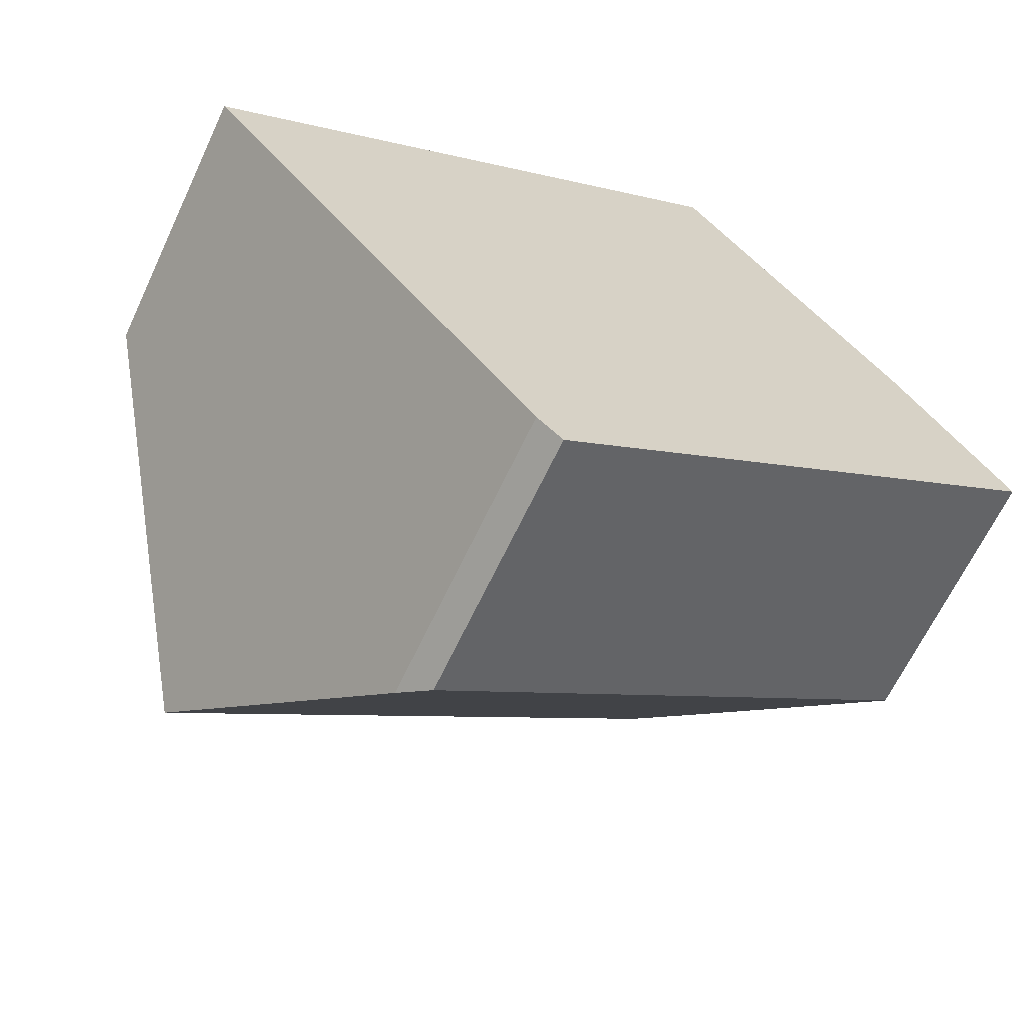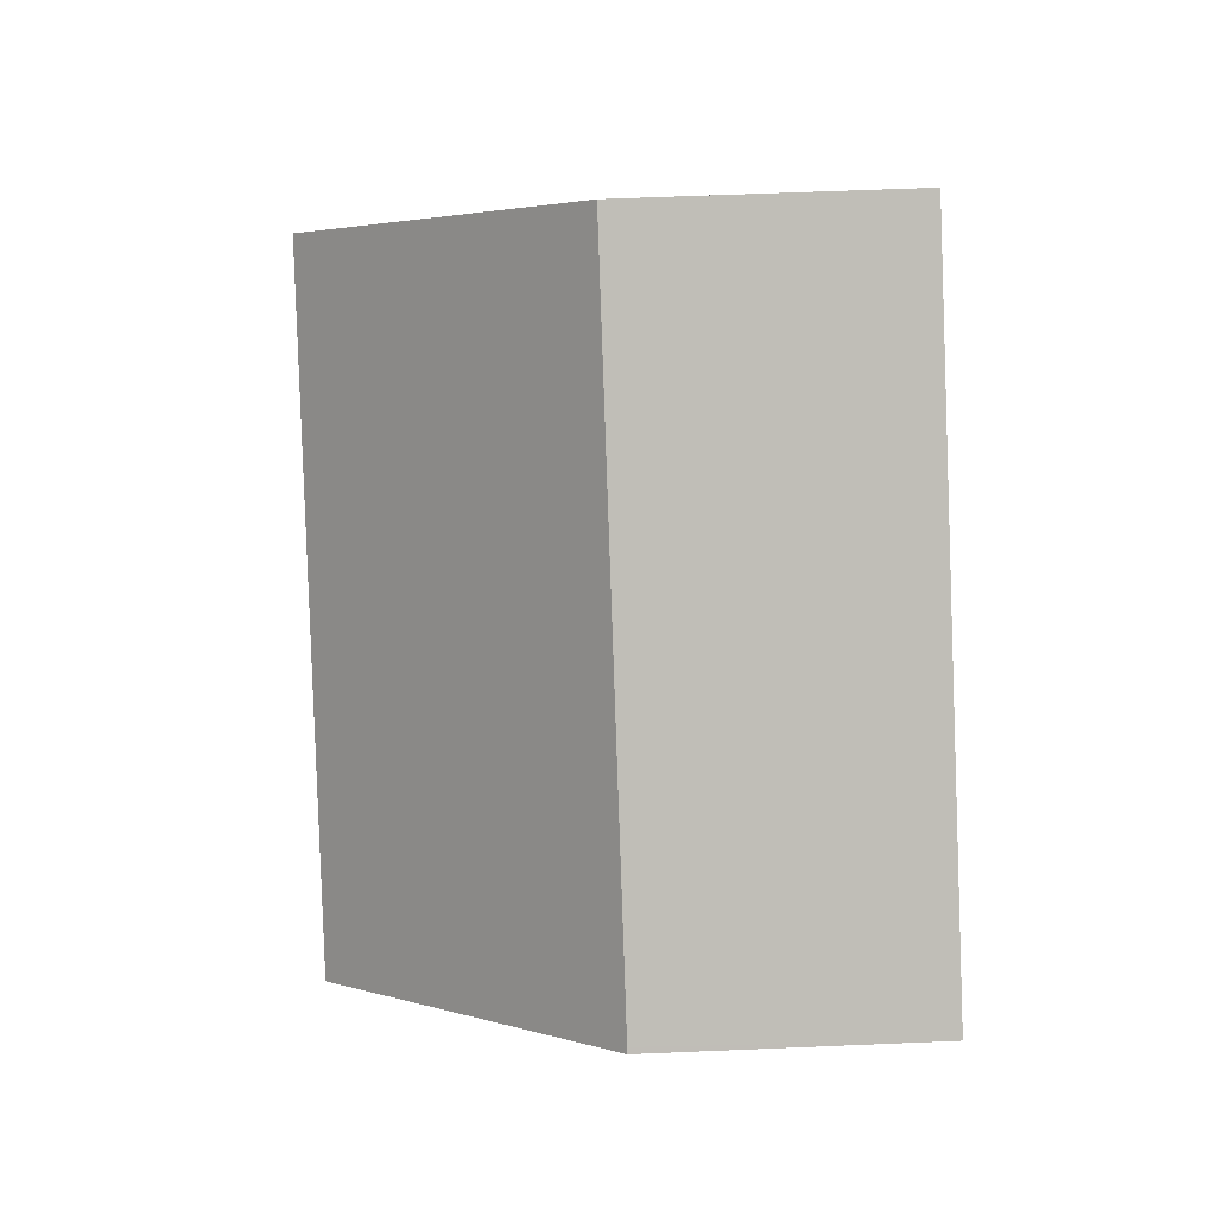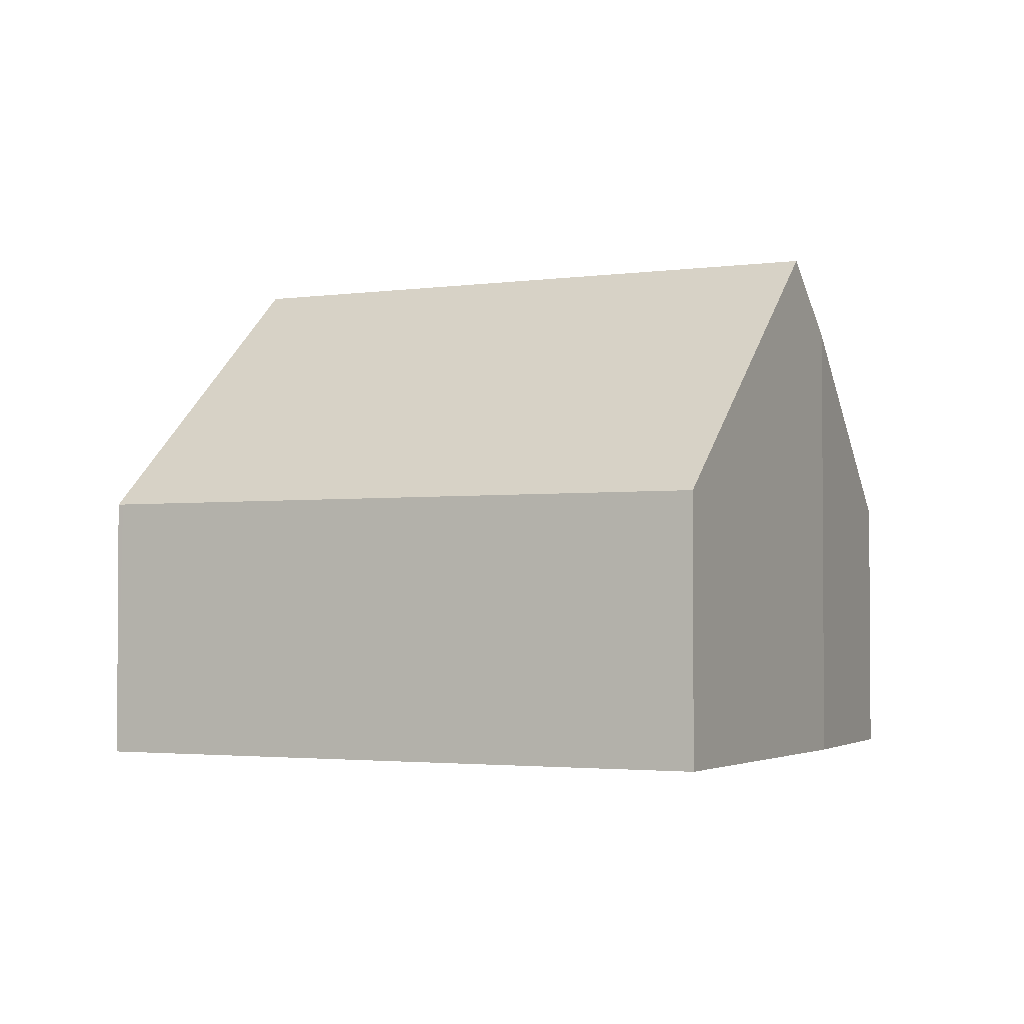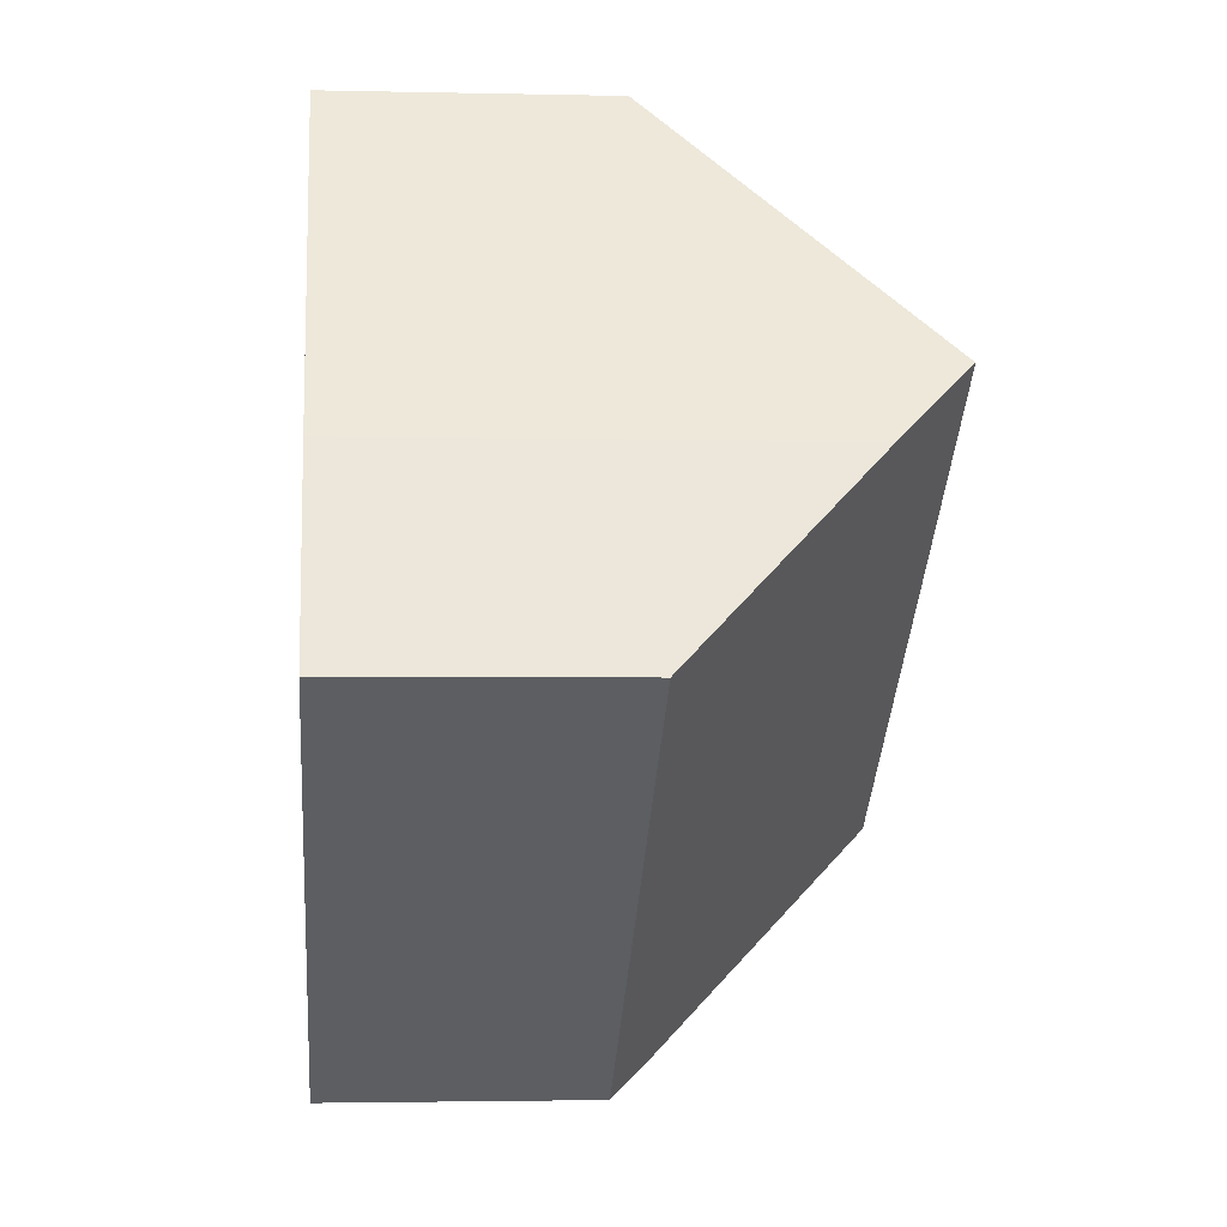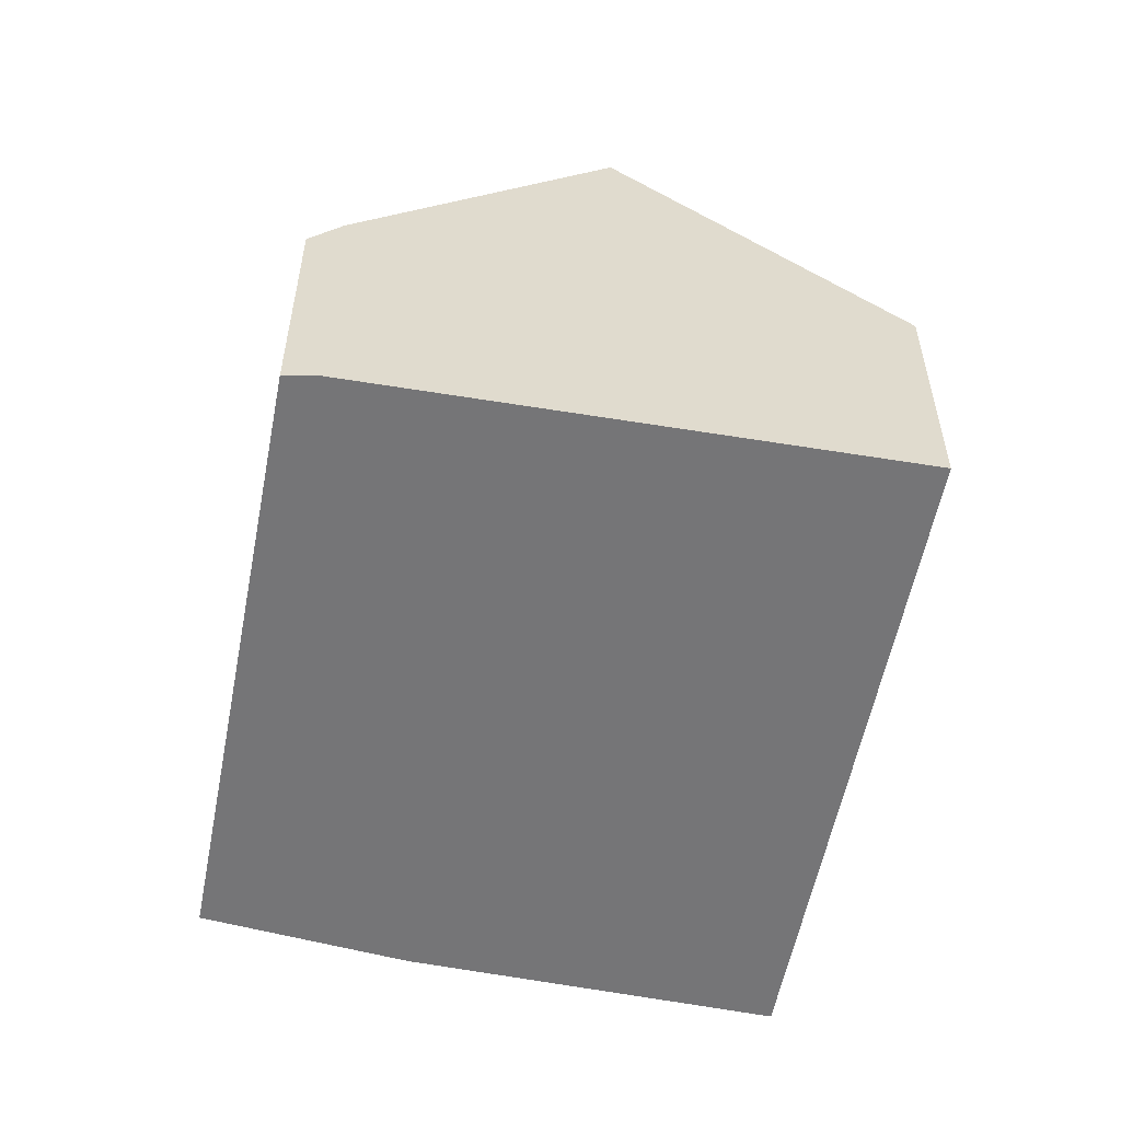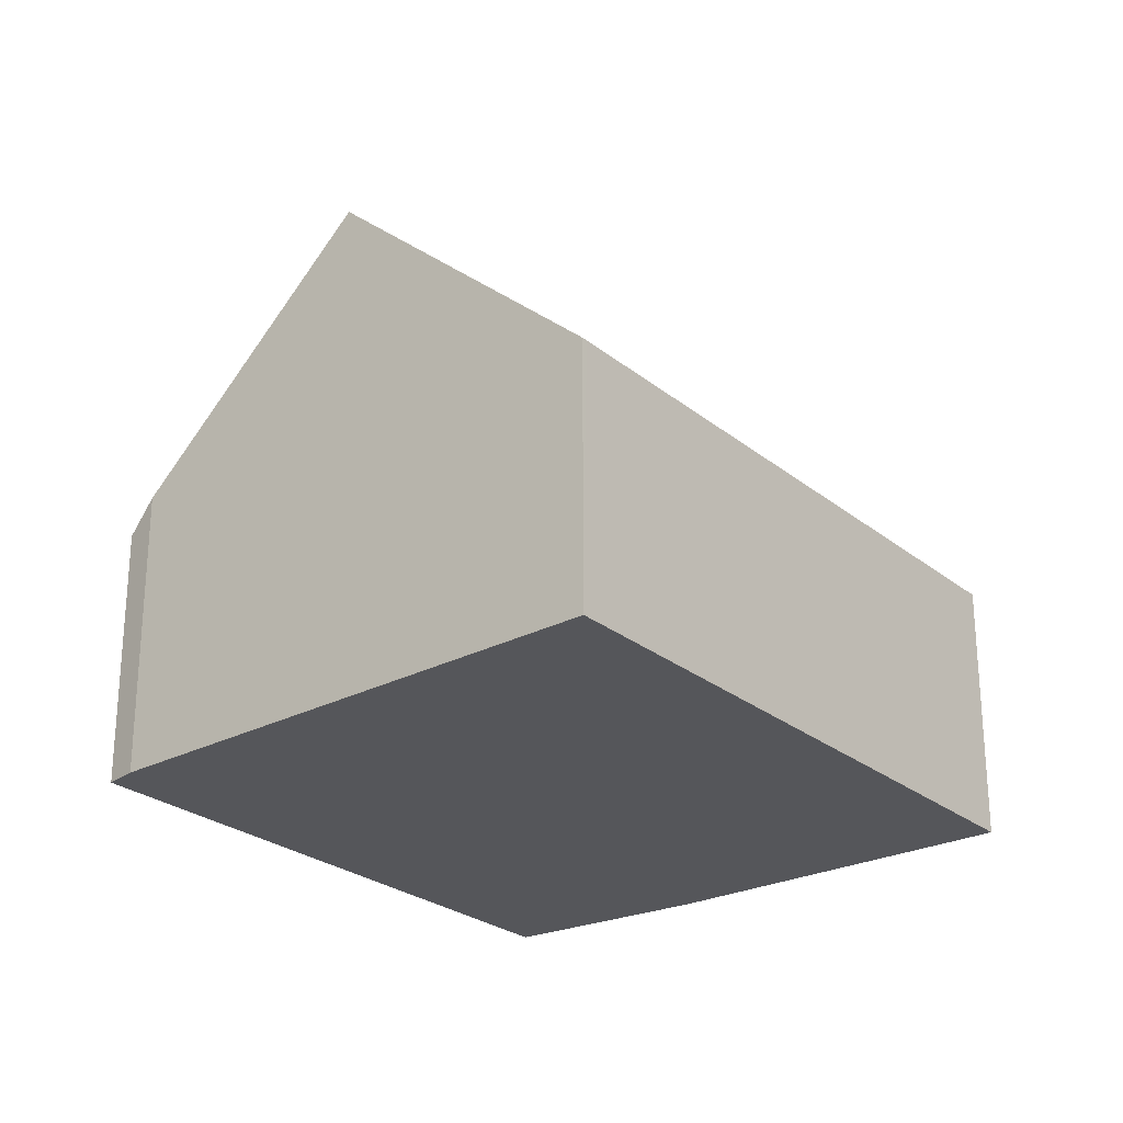
<metadata>
{"format":"obj","ext":"obj","renderer":"f3d","projection":"perspective","resolution":1024,"background":"white","views":[{"elev":-64.8,"azim":-25.1,"up":"+Z"},{"elev":59.1,"azim":-92.5,"up":"+Z"},{"elev":-2.4,"azim":-8.3,"up":"+Y"},{"elev":-2.3,"azim":85.2,"up":"+Z"},{"elev":-56.6,"azim":-136.5,"up":"+Y"},{"elev":-26.0,"azim":-87.0,"up":"+Y"}]}
</metadata>
<code>
v  4.815 3.54 -6.289
v  10.17 6.044 1.049
v  11.63 3.563 -1.4
v  4.48 3.935 -5.971
v  2.373 7 -3.163
v  9.547 7 1.948
v  0.772 4.671 -1.029
v  7.288 3.548 5.192
v  0 3.548 2.173e-16
v  0.064 3.548 0.046
v  0 0 0
v  0.772 6.301e-17 -1.029
v  2.373 1.937e-16 -3.163
v  4.48 3.656e-16 -5.971
v  4.815 3.851e-16 -6.289
v  7.288 -3.179e-16 5.192
v  0.064 -2.817e-18 0.046
v  10.17 -6.423e-17 1.049
v  9.547 -1.193e-16 1.948
v  11.63 8.573e-17 -1.4
g defaultobject
f 1 2 3
f 2 1 4
f 2 4 5
f 2 5 6
f 7 6 5
f 6 7 8
f 8 7 9
f 8 9 10
f 7 11 9
f 11 7 5
f 11 5 4
f 11 4 12
f 12 4 13
f 13 4 14
f 1 14 4
f 14 1 15
f 11 10 9
f 10 11 8
f 8 11 16
f 16 11 17
f 16 6 8
f 6 16 2
f 2 16 18
f 18 16 19
f 18 3 2
f 3 18 20
f 20 1 3
f 1 20 15
f 12 17 11
f 17 12 16
f 16 12 19
f 19 12 13
f 19 13 14
f 19 14 18
f 18 14 20
f 20 14 15

</code>
